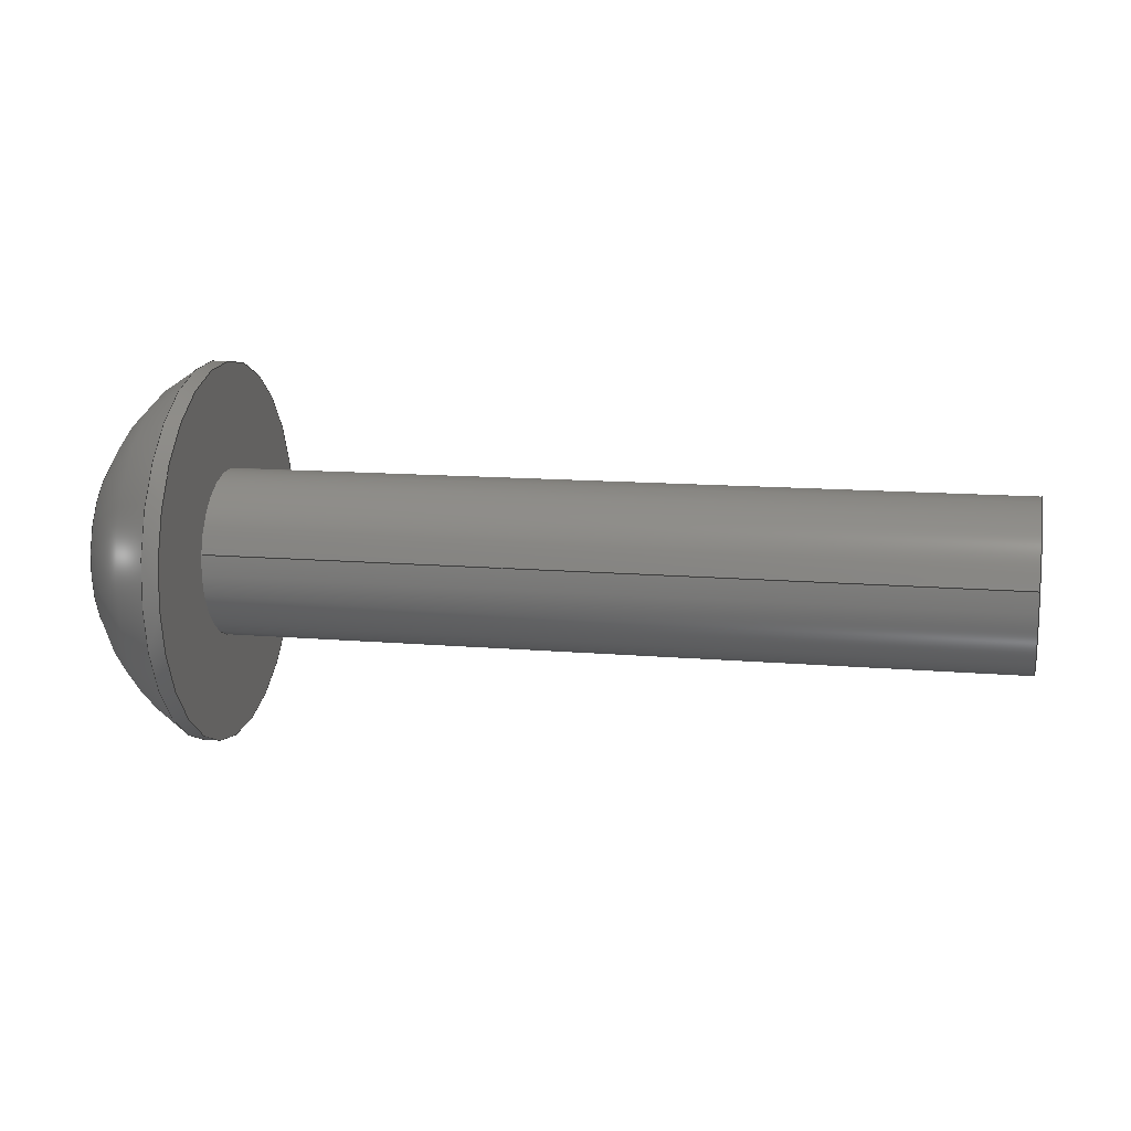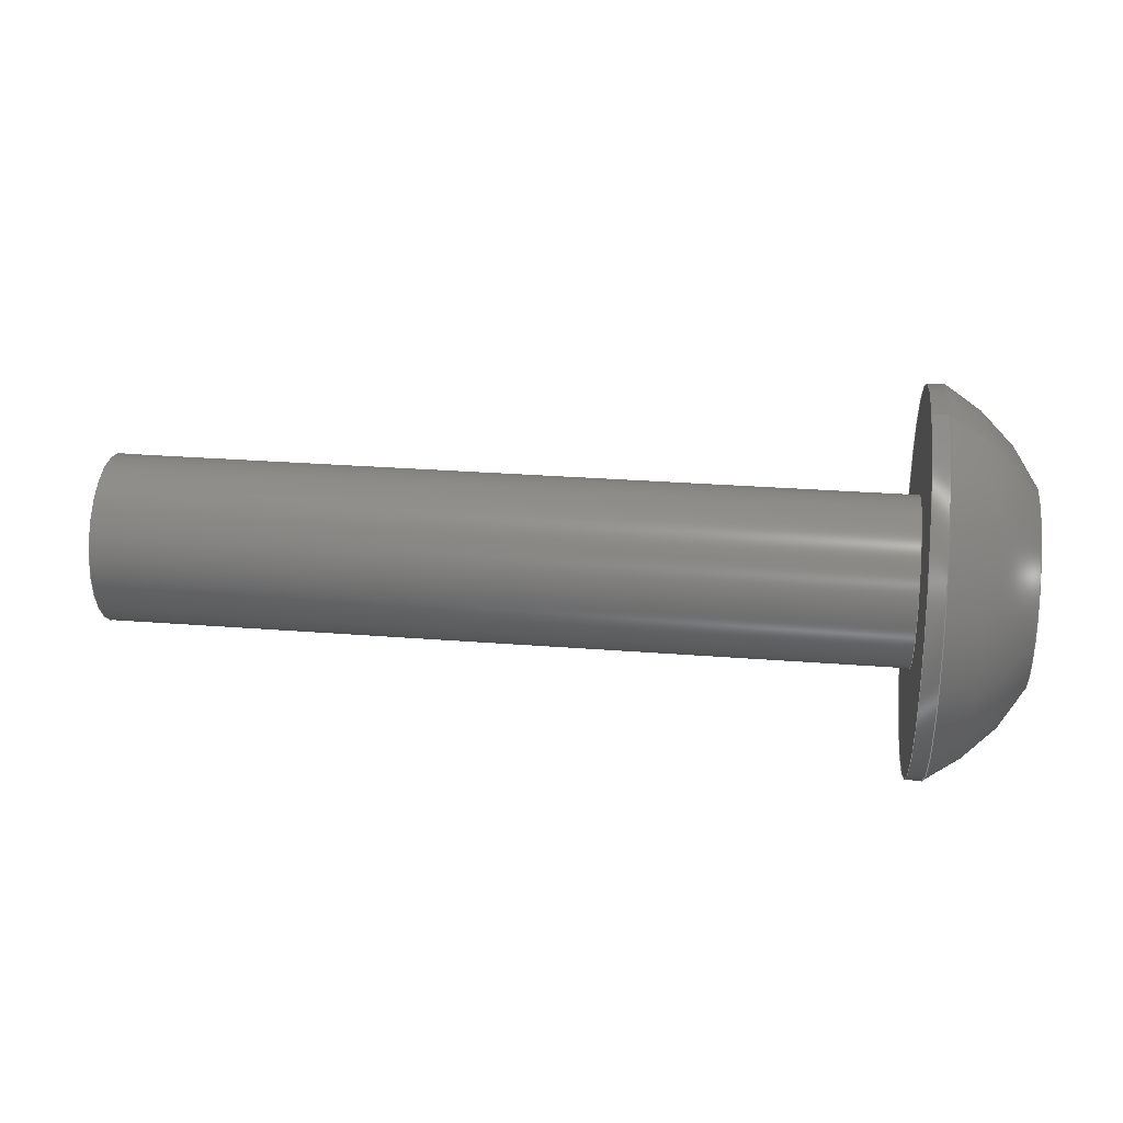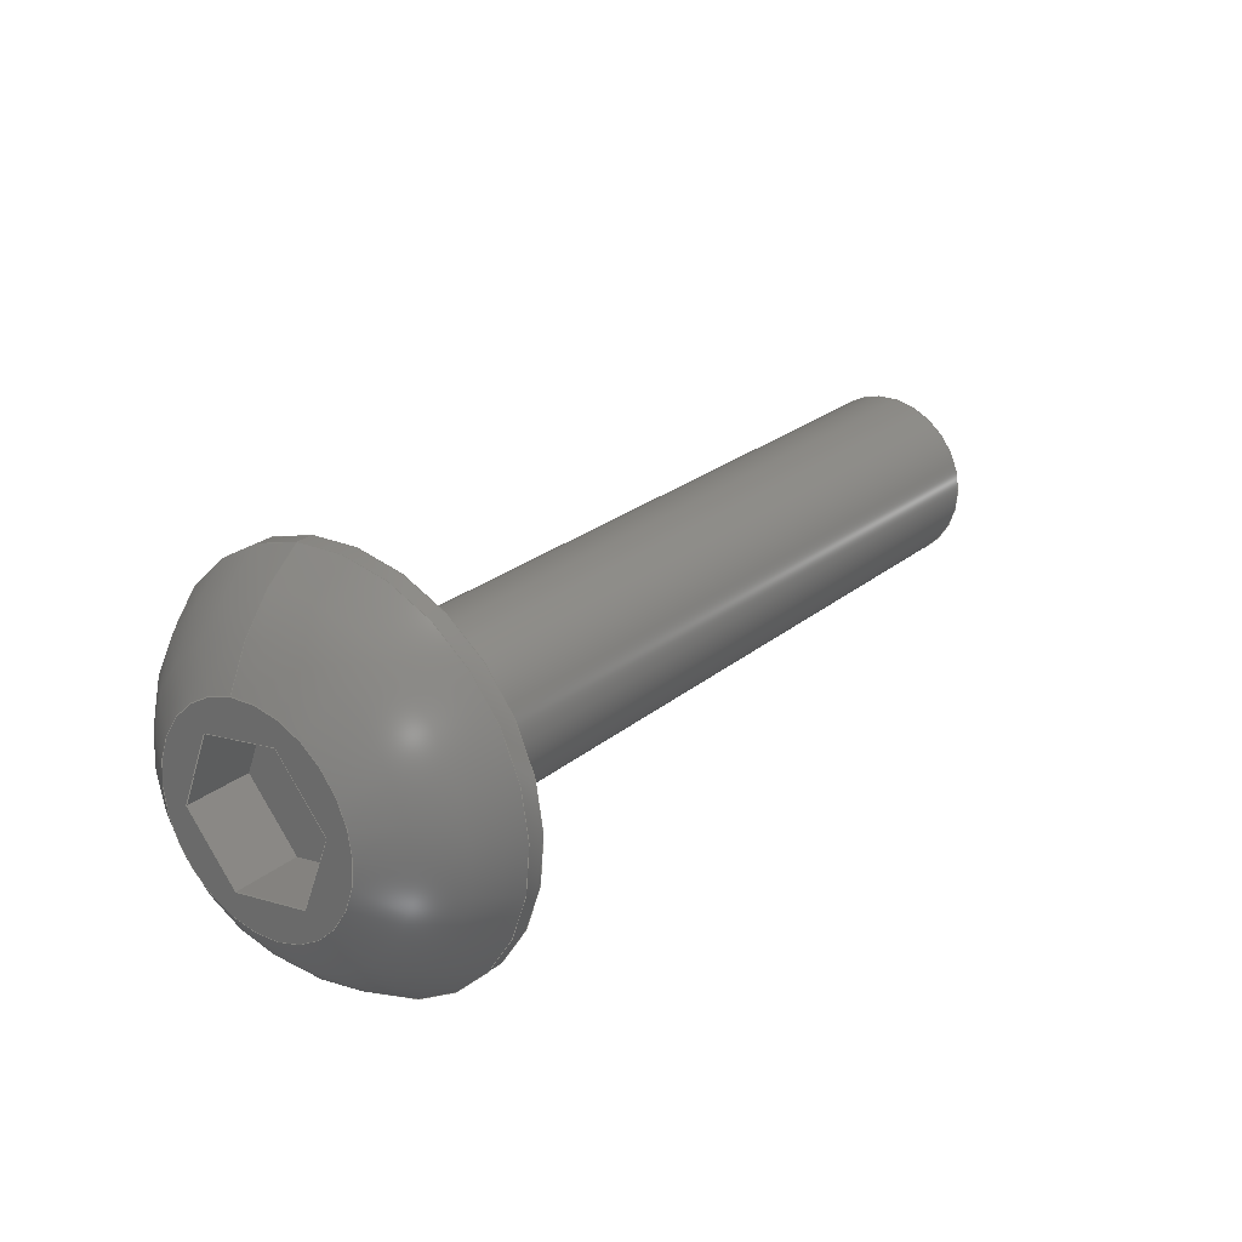
<metadata>
{"format":"step","ext":"step","renderer":"f3d","projection":"perspective","resolution":1024,"background":"white","views":[{"elev":12.3,"azim":-168.4,"up":"+Y"},{"elev":27.7,"azim":6.9,"up":"+Z"},{"elev":24.8,"azim":127.4,"up":"+Z"}]}
</metadata>
<code>
ISO-10303-21;
DATA;
#1=PROPERTY_DEFINITION_REPRESENTATION(#5,#3);
#2=PROPERTY_DEFINITION_REPRESENTATION(#6,#4);
#3=REPRESENTATION('',(#7),#342);
#4=REPRESENTATION('',(#8),#342);
#5=PROPERTY_DEFINITION('pmi validation property','',#347);
#6=PROPERTY_DEFINITION('pmi validation property','',#347);
#7=VALUE_REPRESENTATION_ITEM('number of annotations',COUNT_MEASURE(0));
#8=VALUE_REPRESENTATION_ITEM('number of views',COUNT_MEASURE(0));
#9=SHAPE_REPRESENTATION_RELATIONSHIP('','',#211,#10);
#10=ADVANCED_BREP_SHAPE_REPRESENTATION('',(#209),#342);
#11=LINE('',#304,#29);
#12=LINE('',#307,#30);
#13=LINE('',#309,#31);
#14=LINE('',#311,#32);
#15=LINE('',#313,#33);
#16=LINE('',#315,#34);
#17=LINE('',#317,#35);
#18=LINE('',#319,#36);
#19=LINE('',#321,#37);
#20=LINE('',#323,#38);
#21=LINE('',#325,#39);
#22=LINE('',#327,#40);
#23=LINE('',#329,#41);
#24=LINE('',#331,#42);
#25=LINE('',#333,#43);
#26=LINE('',#335,#44);
#27=LINE('',#337,#45);
#28=LINE('',#339,#46);
#29=VECTOR('',#255,1);
#30=VECTOR('',#256,1);
#31=VECTOR('',#257,1);
#32=VECTOR('',#258,1);
#33=VECTOR('',#259,1);
#34=VECTOR('',#260,1);
#35=VECTOR('',#263,1);
#36=VECTOR('',#264,1);
#37=VECTOR('',#265,1);
#38=VECTOR('',#268,1);
#39=VECTOR('',#269,1);
#40=VECTOR('',#272,1);
#41=VECTOR('',#273,1);
#42=VECTOR('',#276,1);
#43=VECTOR('',#277,1);
#44=VECTOR('',#280,1);
#45=VECTOR('',#281,1);
#46=VECTOR('',#284,1);
#47=SPHERICAL_SURFACE('',#221,0.005182);
#48=PLANE('',#219);
#49=PLANE('',#220);
#50=PLANE('',#223);
#51=PLANE('',#224);
#52=PLANE('',#225);
#53=PLANE('',#226);
#54=PLANE('',#227);
#55=PLANE('',#228);
#56=PLANE('',#229);
#57=PLANE('',#230);
#58=ORIENTED_EDGE('',*,*,#104,.T.);
#59=ORIENTED_EDGE('',*,*,#105,.T.);
#60=ORIENTED_EDGE('',*,*,#106,.T.);
#61=ORIENTED_EDGE('',*,*,#107,.F.);
#62=ORIENTED_EDGE('',*,*,#106,.F.);
#63=ORIENTED_EDGE('',*,*,#107,.T.);
#64=ORIENTED_EDGE('',*,*,#104,.F.);
#65=ORIENTED_EDGE('',*,*,#108,.T.);
#66=ORIENTED_EDGE('',*,*,#105,.F.);
#67=ORIENTED_EDGE('',*,*,#109,.F.);
#68=ORIENTED_EDGE('',*,*,#110,.F.);
#69=ORIENTED_EDGE('',*,*,#111,.F.);
#70=ORIENTED_EDGE('',*,*,#112,.F.);
#71=ORIENTED_EDGE('',*,*,#113,.F.);
#72=ORIENTED_EDGE('',*,*,#114,.F.);
#73=ORIENTED_EDGE('',*,*,#108,.F.);
#74=ORIENTED_EDGE('',*,*,#109,.T.);
#75=ORIENTED_EDGE('',*,*,#115,.F.);
#76=ORIENTED_EDGE('',*,*,#116,.F.);
#77=ORIENTED_EDGE('',*,*,#117,.T.);
#78=ORIENTED_EDGE('',*,*,#114,.T.);
#79=ORIENTED_EDGE('',*,*,#118,.F.);
#80=ORIENTED_EDGE('',*,*,#119,.F.);
#81=ORIENTED_EDGE('',*,*,#115,.T.);
#82=ORIENTED_EDGE('',*,*,#113,.T.);
#83=ORIENTED_EDGE('',*,*,#120,.F.);
#84=ORIENTED_EDGE('',*,*,#121,.F.);
#85=ORIENTED_EDGE('',*,*,#118,.T.);
#86=ORIENTED_EDGE('',*,*,#112,.T.);
#87=ORIENTED_EDGE('',*,*,#122,.F.);
#88=ORIENTED_EDGE('',*,*,#123,.F.);
#89=ORIENTED_EDGE('',*,*,#120,.T.);
#90=ORIENTED_EDGE('',*,*,#111,.T.);
#91=ORIENTED_EDGE('',*,*,#124,.F.);
#92=ORIENTED_EDGE('',*,*,#125,.F.);
#93=ORIENTED_EDGE('',*,*,#122,.T.);
#94=ORIENTED_EDGE('',*,*,#110,.T.);
#95=ORIENTED_EDGE('',*,*,#117,.F.);
#96=ORIENTED_EDGE('',*,*,#126,.F.);
#97=ORIENTED_EDGE('',*,*,#124,.T.);
#98=ORIENTED_EDGE('',*,*,#116,.T.);
#99=ORIENTED_EDGE('',*,*,#119,.T.);
#100=ORIENTED_EDGE('',*,*,#121,.T.);
#101=ORIENTED_EDGE('',*,*,#123,.T.);
#102=ORIENTED_EDGE('',*,*,#125,.T.);
#103=ORIENTED_EDGE('',*,*,#126,.T.);
#104=EDGE_CURVE('',#127,#127,#144,.T.);
#105=EDGE_CURVE('',#128,#128,#145,.T.);
#106=EDGE_CURVE('',#129,#129,#146,.T.);
#107=EDGE_CURVE('',#130,#130,#147,.T.);
#108=EDGE_CURVE('',#131,#131,#148,.T.);
#109=EDGE_CURVE('',#132,#133,#11,.T.);
#110=EDGE_CURVE('',#134,#132,#12,.T.);
#111=EDGE_CURVE('',#135,#134,#13,.T.);
#112=EDGE_CURVE('',#136,#135,#14,.T.);
#113=EDGE_CURVE('',#137,#136,#15,.T.);
#114=EDGE_CURVE('',#133,#137,#16,.T.);
#115=EDGE_CURVE('',#138,#133,#17,.T.);
#116=EDGE_CURVE('',#139,#138,#18,.T.);
#117=EDGE_CURVE('',#139,#132,#19,.T.);
#118=EDGE_CURVE('',#140,#137,#20,.T.);
#119=EDGE_CURVE('',#138,#140,#21,.T.);
#120=EDGE_CURVE('',#141,#136,#22,.T.);
#121=EDGE_CURVE('',#140,#141,#23,.T.);
#122=EDGE_CURVE('',#142,#135,#24,.T.);
#123=EDGE_CURVE('',#141,#142,#25,.T.);
#124=EDGE_CURVE('',#143,#134,#26,.T.);
#125=EDGE_CURVE('',#142,#143,#27,.T.);
#126=EDGE_CURVE('',#143,#139,#28,.T.);
#127=VERTEX_POINT('',#290);
#128=VERTEX_POINT('',#292);
#129=VERTEX_POINT('',#295);
#130=VERTEX_POINT('',#297);
#131=VERTEX_POINT('',#302);
#132=VERTEX_POINT('',#305);
#133=VERTEX_POINT('',#306);
#134=VERTEX_POINT('',#308);
#135=VERTEX_POINT('',#310);
#136=VERTEX_POINT('',#312);
#137=VERTEX_POINT('',#314);
#138=VERTEX_POINT('',#318);
#139=VERTEX_POINT('',#320);
#140=VERTEX_POINT('',#324);
#141=VERTEX_POINT('',#328);
#142=VERTEX_POINT('',#332);
#143=VERTEX_POINT('',#336);
#144=CIRCLE('',#214,0.004585);
#145=CIRCLE('',#215,0.004585);
#146=CIRCLE('',#217,0.002019);
#147=CIRCLE('',#218,0.002019);
#148=CIRCLE('',#222,0.002416);
#149=EDGE_LOOP('',(#58));
#150=EDGE_LOOP('',(#59));
#151=EDGE_LOOP('',(#60));
#152=EDGE_LOOP('',(#61));
#153=EDGE_LOOP('',(#62));
#154=EDGE_LOOP('',(#63));
#155=EDGE_LOOP('',(#64));
#156=EDGE_LOOP('',(#65));
#157=EDGE_LOOP('',(#66));
#158=EDGE_LOOP('',(#67,#68,#69,#70,#71,#72));
#159=EDGE_LOOP('',(#73));
#160=EDGE_LOOP('',(#74,#75,#76,#77));
#161=EDGE_LOOP('',(#78,#79,#80,#81));
#162=EDGE_LOOP('',(#82,#83,#84,#85));
#163=EDGE_LOOP('',(#86,#87,#88,#89));
#164=EDGE_LOOP('',(#90,#91,#92,#93));
#165=EDGE_LOOP('',(#94,#95,#96,#97));
#166=EDGE_LOOP('',(#98,#99,#100,#101,#102,#103));
#167=FACE_BOUND('',#149,.T.);
#168=FACE_BOUND('',#150,.T.);
#169=FACE_BOUND('',#151,.T.);
#170=FACE_BOUND('',#152,.T.);
#171=FACE_BOUND('',#153,.T.);
#172=FACE_BOUND('',#154,.T.);
#173=FACE_BOUND('',#155,.T.);
#174=FACE_BOUND('',#156,.T.);
#175=FACE_BOUND('',#157,.T.);
#176=FACE_BOUND('',#158,.T.);
#177=FACE_BOUND('',#159,.T.);
#178=FACE_BOUND('',#160,.T.);
#179=FACE_BOUND('',#161,.T.);
#180=FACE_BOUND('',#162,.T.);
#181=FACE_BOUND('',#163,.T.);
#182=FACE_BOUND('',#164,.T.);
#183=FACE_BOUND('',#165,.T.);
#184=FACE_BOUND('',#166,.T.);
#185=CYLINDRICAL_SURFACE('',#213,0.004585);
#186=CYLINDRICAL_SURFACE('',#216,0.002019);
#187=ADVANCED_FACE('',(#167,#168),#185,.T.);
#188=ADVANCED_FACE('',(#169,#170),#186,.T.);
#189=ADVANCED_FACE('',(#171),#48,.F.);
#190=ADVANCED_FACE('',(#172,#173),#49,.F.);
#191=ADVANCED_FACE('',(#174,#175),#47,.T.);
#192=ADVANCED_FACE('',(#176,#177),#50,.T.);
#193=ADVANCED_FACE('',(#178),#51,.F.);
#194=ADVANCED_FACE('',(#179),#52,.F.);
#195=ADVANCED_FACE('',(#180),#53,.F.);
#196=ADVANCED_FACE('',(#181),#54,.F.);
#197=ADVANCED_FACE('',(#182),#55,.F.);
#198=ADVANCED_FACE('',(#183),#56,.F.);
#199=ADVANCED_FACE('',(#184),#57,.T.);
#200=CLOSED_SHELL('',(#187,#188,#189,#190,#191,#192,#193,#194,#195,#196,
#197,#198,#199));
#201=STYLED_ITEM('',(#202),#209);
#202=PRESENTATION_STYLE_ASSIGNMENT((#203));
#203=SURFACE_STYLE_USAGE(.BOTH.,#204);
#204=SURFACE_SIDE_STYLE('',(#205));
#205=SURFACE_STYLE_FILL_AREA(#206);
#206=FILL_AREA_STYLE('',(#207));
#207=FILL_AREA_STYLE_COLOUR('',#208);
#208=COLOUR_RGB('',0.1961,0.1961,0.1961);
#209=MANIFOLD_SOLID_BREP('Screw, #1 3/4-in',#200);
#210=SHAPE_DEFINITION_REPRESENTATION(#347,#211);
#211=SHAPE_REPRESENTATION('Screw, #1 3/4-in',(#212),#342);
#212=AXIS2_PLACEMENT_3D('',#287,#231,#232);
#213=AXIS2_PLACEMENT_3D('',#288,#233,#234);
#214=AXIS2_PLACEMENT_3D('',#289,#235,#236);
#215=AXIS2_PLACEMENT_3D('',#291,#237,#238);
#216=AXIS2_PLACEMENT_3D('',#293,#239,#240);
#217=AXIS2_PLACEMENT_3D('',#294,#241,#242);
#218=AXIS2_PLACEMENT_3D('',#296,#243,#244);
#219=AXIS2_PLACEMENT_3D('',#298,#245,#246);
#220=AXIS2_PLACEMENT_3D('',#299,#247,#248);
#221=AXIS2_PLACEMENT_3D('',#300,#249,#250);
#222=AXIS2_PLACEMENT_3D('',#301,#251,#252);
#223=AXIS2_PLACEMENT_3D('',#303,#253,#254);
#224=AXIS2_PLACEMENT_3D('',#316,#261,#262);
#225=AXIS2_PLACEMENT_3D('',#322,#266,#267);
#226=AXIS2_PLACEMENT_3D('',#326,#270,#271);
#227=AXIS2_PLACEMENT_3D('',#330,#274,#275);
#228=AXIS2_PLACEMENT_3D('',#334,#278,#279);
#229=AXIS2_PLACEMENT_3D('',#338,#282,#283);
#230=AXIS2_PLACEMENT_3D('',#340,#285,#286);
#231=DIRECTION('',(0,0,1));
#232=DIRECTION('',(1,0,0));
#233=DIRECTION('',(-1,-1.84e-17,-1.109e-17));
#234=DIRECTION('',(-8.071e-18,-0.1564,0.9877));
#235=DIRECTION('',(1,1.84e-17,1.109e-17));
#236=DIRECTION('',(8.071e-18,0.1564,-0.9877));
#237=DIRECTION('',(-1,-1.84e-17,-1.109e-17));
#238=DIRECTION('',(-8.071e-18,-0.1564,0.9877));
#239=DIRECTION('',(1,1.84e-17,1.109e-17));
#240=DIRECTION('',(8.071e-18,0.1564,-0.9877));
#241=DIRECTION('',(1,1.84e-17,1.109e-17));
#242=DIRECTION('',(8.071e-18,0.1564,-0.9877));
#243=DIRECTION('',(1,1.84e-17,1.109e-17));
#244=DIRECTION('',(8.071e-18,0.1564,-0.9877));
#245=DIRECTION('',(1,1.84e-17,1.109e-17));
#246=DIRECTION('',(-1.991e-17,0.9877,0.1564));
#247=DIRECTION('',(1,1.84e-17,1.109e-17));
#248=DIRECTION('',(-1.991e-17,0.9877,0.1564));
#249=DIRECTION('',(-1,-1.84e-17,-1.109e-17));
#250=DIRECTION('',(7.907e-19,-0.5472,0.837));
#251=DIRECTION('',(-1,-1.84e-17,-1.109e-17));
#252=DIRECTION('',(-8.071e-18,-0.1564,0.9877));
#253=DIRECTION('',(1,1.84e-17,1.109e-17));
#254=DIRECTION('',(-1.991e-17,0.9877,0.1564));
#255=DIRECTION('',(1.991e-17,-0.9877,-0.1564));
#256=DIRECTION('',(2.966e-18,-0.6293,0.7771));
#257=DIRECTION('',(-1.695e-17,0.3584,0.9336));
#258=DIRECTION('',(-1.991e-17,0.9877,0.1564));
#259=DIRECTION('',(-2.966e-18,0.6293,-0.7771));
#260=DIRECTION('',(1.695e-17,-0.3584,-0.9336));
#261=DIRECTION('',(-8.071e-18,-0.1564,0.9877));
#262=DIRECTION('',(1,1.84e-17,1.109e-17));
#263=DIRECTION('',(1,1.84e-17,1.109e-17));
#264=DIRECTION('',(1.991e-17,-0.9877,-0.1564));
#265=DIRECTION('',(1,1.84e-17,1.109e-17));
#266=DIRECTION('',(1.321e-17,-0.9336,0.3584));
#267=DIRECTION('',(1.695e-17,-0.3584,-0.9336));
#268=DIRECTION('',(1,1.84e-17,1.109e-17));
#269=DIRECTION('',(1.695e-17,-0.3584,-0.9336));
#270=DIRECTION('',(2.128e-17,-0.7771,-0.6293));
#271=DIRECTION('',(-2.966e-18,0.6293,-0.7771));
#272=DIRECTION('',(1,1.84e-17,1.109e-17));
#273=DIRECTION('',(-2.966e-18,0.6293,-0.7771));
#274=DIRECTION('',(8.071e-18,0.1564,-0.9877));
#275=DIRECTION('',(-1,-1.84e-17,-1.109e-17));
#276=DIRECTION('',(1,1.84e-17,1.109e-17));
#277=DIRECTION('',(-1.991e-17,0.9877,0.1564));
#278=DIRECTION('',(-1.321e-17,0.9336,-0.3584));
#279=DIRECTION('',(-1.695e-17,0.3584,0.9336));
#280=DIRECTION('',(1,1.84e-17,1.109e-17));
#281=DIRECTION('',(-1.695e-17,0.3584,0.9336));
#282=DIRECTION('',(-2.128e-17,0.7771,0.6293));
#283=DIRECTION('',(2.966e-18,-0.6293,0.7771));
#284=DIRECTION('',(2.966e-18,-0.6293,0.7771));
#285=DIRECTION('',(1,1.84e-17,1.109e-17));
#286=DIRECTION('',(-1.991e-17,0.9877,0.1564));
#287=CARTESIAN_POINT('',(0,0,0));
#288=CARTESIAN_POINT('',(0.04579,-0.234,0.1418));
#289=CARTESIAN_POINT('',(0.04322,-0.234,0.1418));
#290=CARTESIAN_POINT('',(0.04322,-0.2333,0.1372));
#291=CARTESIAN_POINT('',(0.04362,-0.234,0.1418));
#292=CARTESIAN_POINT('',(0.04362,-0.2348,0.1463));
#293=CARTESIAN_POINT('',(0.02417,-0.234,0.1418));
#294=CARTESIAN_POINT('',(0.02417,-0.234,0.1418));
#295=CARTESIAN_POINT('',(0.02417,-0.2337,0.1398));
#296=CARTESIAN_POINT('',(0.04322,-0.234,0.1418));
#297=CARTESIAN_POINT('',(0.04322,-0.2337,0.1398));
#298=CARTESIAN_POINT('',(0.02417,-0.234,0.1418));
#299=CARTESIAN_POINT('',(0.04322,-0.234,0.1418));
#300=CARTESIAN_POINT('',(0.0412,-0.234,0.1418));
#301=CARTESIAN_POINT('',(0.04579,-0.234,0.1418));
#302=CARTESIAN_POINT('',(0.04579,-0.2344,0.1442));
#303=CARTESIAN_POINT('',(0.04579,-0.234,0.1418));
#304=CARTESIAN_POINT('',(0.04579,-0.2343,0.1433));
#305=CARTESIAN_POINT('',(0.04579,-0.2334,0.1435));
#306=CARTESIAN_POINT('',(0.04579,-0.2352,0.1432));
#307=CARTESIAN_POINT('',(0.04579,-0.2328,0.1428));
#308=CARTESIAN_POINT('',(0.04579,-0.2322,0.1421));
#309=CARTESIAN_POINT('',(0.04579,-0.2326,0.1412));
#310=CARTESIAN_POINT('',(0.04579,-0.2329,0.1403));
#311=CARTESIAN_POINT('',(0.04579,-0.2338,0.1402));
#312=CARTESIAN_POINT('',(0.04579,-0.2347,0.1401));
#313=CARTESIAN_POINT('',(0.04579,-0.2353,0.1408));
#314=CARTESIAN_POINT('',(0.04579,-0.2358,0.1415));
#315=CARTESIAN_POINT('',(0.04579,-0.2355,0.1423));
#316=CARTESIAN_POINT('',(0.0442,-0.2343,0.1433));
#317=CARTESIAN_POINT('',(0.0442,-0.2352,0.1432));
#318=CARTESIAN_POINT('',(0.0442,-0.2352,0.1432));
#319=CARTESIAN_POINT('',(0.0442,-0.2343,0.1433));
#320=CARTESIAN_POINT('',(0.0442,-0.2334,0.1435));
#321=CARTESIAN_POINT('',(0.0442,-0.2334,0.1435));
#322=CARTESIAN_POINT('',(0.0442,-0.2355,0.1423));
#323=CARTESIAN_POINT('',(0.0442,-0.2358,0.1415));
#324=CARTESIAN_POINT('',(0.0442,-0.2358,0.1415));
#325=CARTESIAN_POINT('',(0.0442,-0.2355,0.1423));
#326=CARTESIAN_POINT('',(0.0442,-0.2353,0.1408));
#327=CARTESIAN_POINT('',(0.0442,-0.2347,0.1401));
#328=CARTESIAN_POINT('',(0.0442,-0.2347,0.1401));
#329=CARTESIAN_POINT('',(0.0442,-0.2353,0.1408));
#330=CARTESIAN_POINT('',(0.0442,-0.2338,0.1402));
#331=CARTESIAN_POINT('',(0.0442,-0.2329,0.1403));
#332=CARTESIAN_POINT('',(0.0442,-0.2329,0.1403));
#333=CARTESIAN_POINT('',(0.0442,-0.2338,0.1402));
#334=CARTESIAN_POINT('',(0.0442,-0.2326,0.1412));
#335=CARTESIAN_POINT('',(0.0442,-0.2322,0.1421));
#336=CARTESIAN_POINT('',(0.0442,-0.2322,0.1421));
#337=CARTESIAN_POINT('',(0.0442,-0.2326,0.1412));
#338=CARTESIAN_POINT('',(0.0442,-0.2328,0.1428));
#339=CARTESIAN_POINT('',(0.0442,-0.2328,0.1428));
#340=CARTESIAN_POINT('',(0.0442,-0.234,0.1418));
#341=MECHANICAL_DESIGN_GEOMETRIC_PRESENTATION_REPRESENTATION('',(#201),
#342);
#342=(
GEOMETRIC_REPRESENTATION_CONTEXT(3)
GLOBAL_UNCERTAINTY_ASSIGNED_CONTEXT((#343))
GLOBAL_UNIT_ASSIGNED_CONTEXT((#346,#345,#344))
REPRESENTATION_CONTEXT('Screw, #1 3/4-in','TOP_LEVEL_ASSEMBLY_PART')
);
#343=UNCERTAINTY_MEASURE_WITH_UNIT(LENGTH_MEASURE(5e-06),#346,
'DISTANCE_ACCURACY_VALUE','Maximum Tolerance applied to model');
#344=(
NAMED_UNIT(*)
SI_UNIT($,.STERADIAN.)
SOLID_ANGLE_UNIT()
);
#345=(
NAMED_UNIT(*)
PLANE_ANGLE_UNIT()
SI_UNIT($,.RADIAN.)
);
#346=(
LENGTH_UNIT()
NAMED_UNIT(*)
SI_UNIT($,.METRE.)
);
#347=PRODUCT_DEFINITION_SHAPE('','',#348);
#348=PRODUCT_DEFINITION('','',#350,#349);
#349=PRODUCT_DEFINITION_CONTEXT('',#356,'design');
#350=PRODUCT_DEFINITION_FORMATION_WITH_SPECIFIED_SOURCE('','',#352,
 .NOT_KNOWN.);
#351=PRODUCT_RELATED_PRODUCT_CATEGORY('','',(#352));
#352=PRODUCT('Screw, #1 3/4-in','Screw, #1 3/4-in',
'Screw, #1 3/4-in',(#354));
#353=PRODUCT_CATEGORY('','');
#354=PRODUCT_CONTEXT('',#356,'mechanical');
#355=APPLICATION_PROTOCOL_DEFINITION('international standard',
'automotive_design',2010,#356);
#356=APPLICATION_CONTEXT(
'core data for automotive mechanical design processes');
ENDSEC;
END-ISO-10303-21;

</code>
